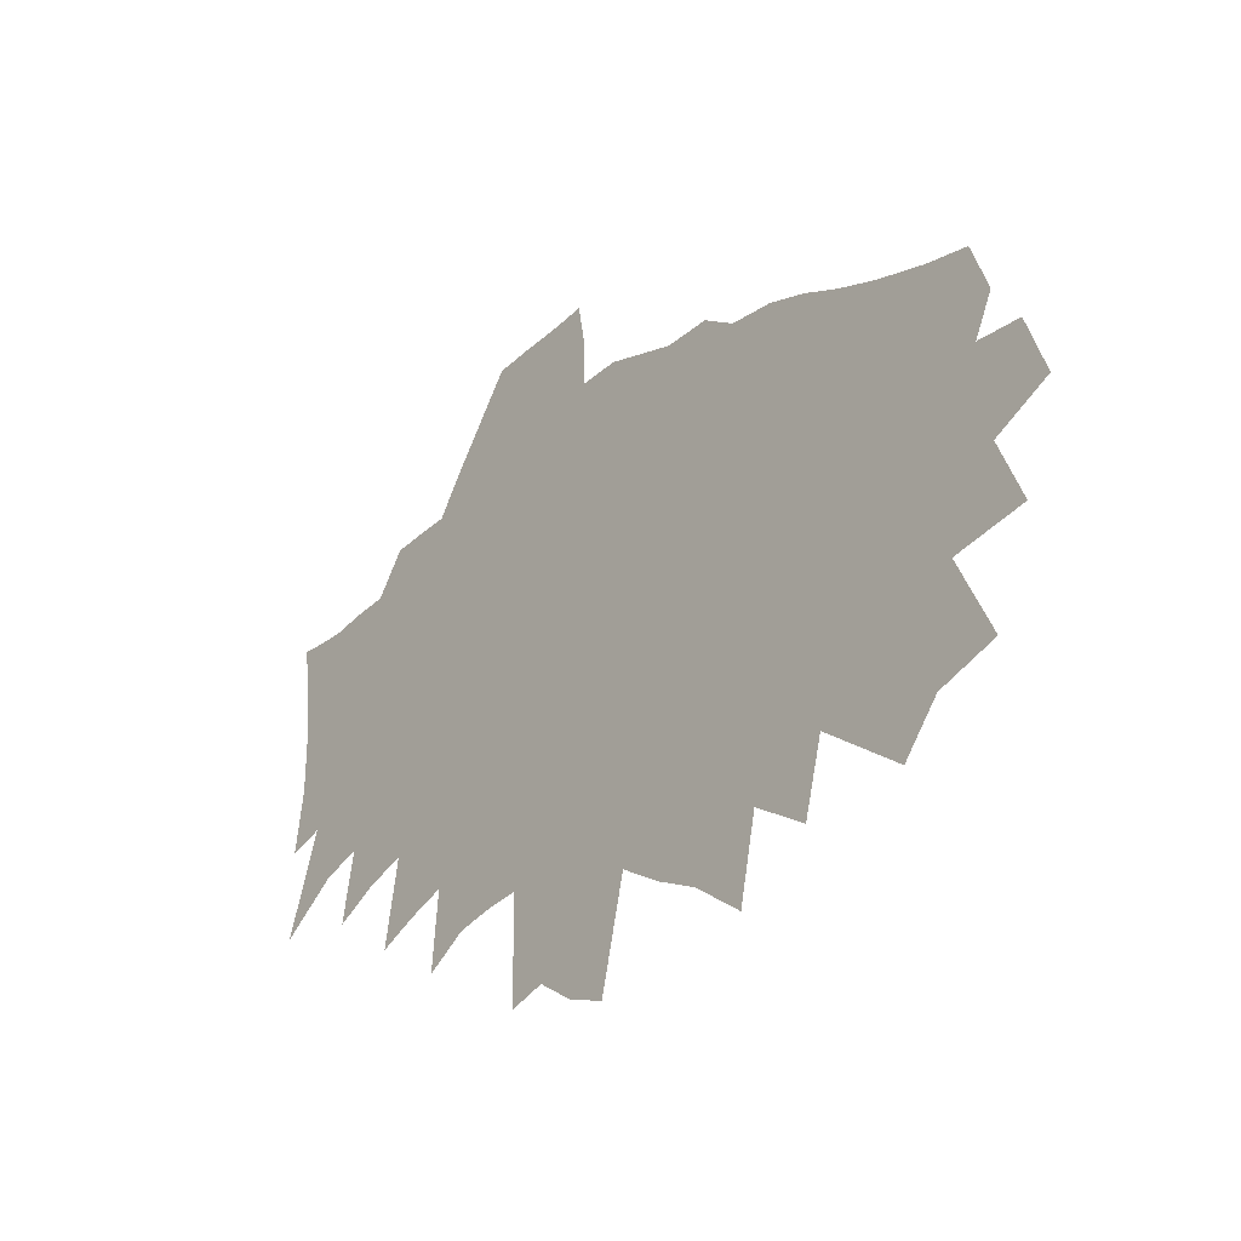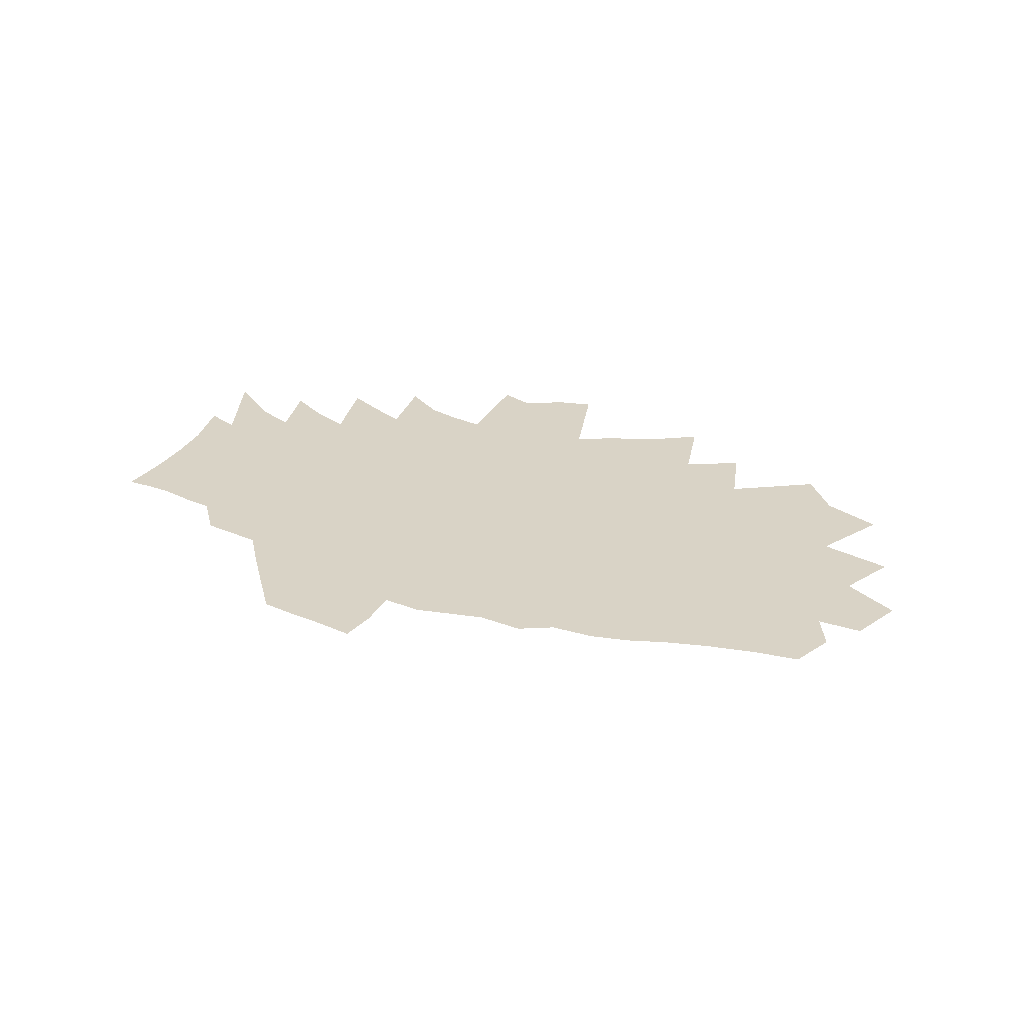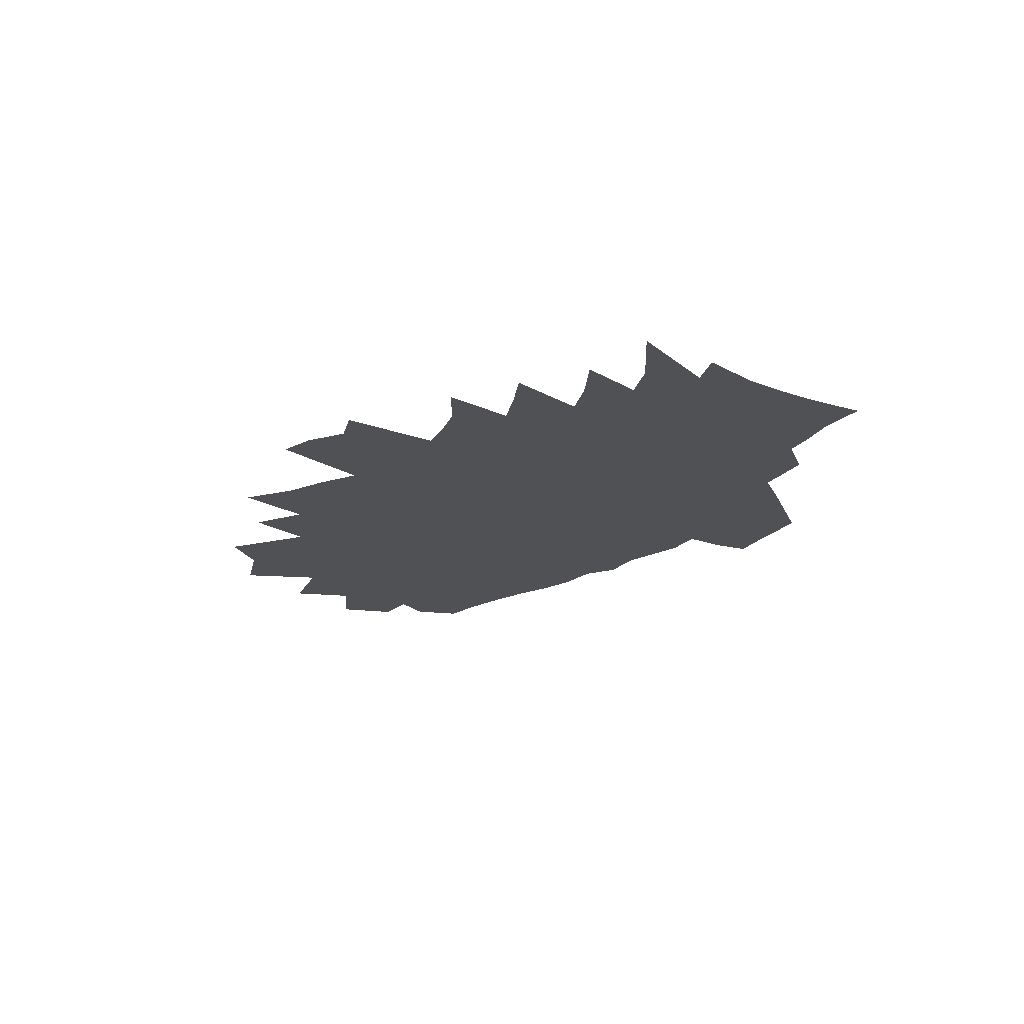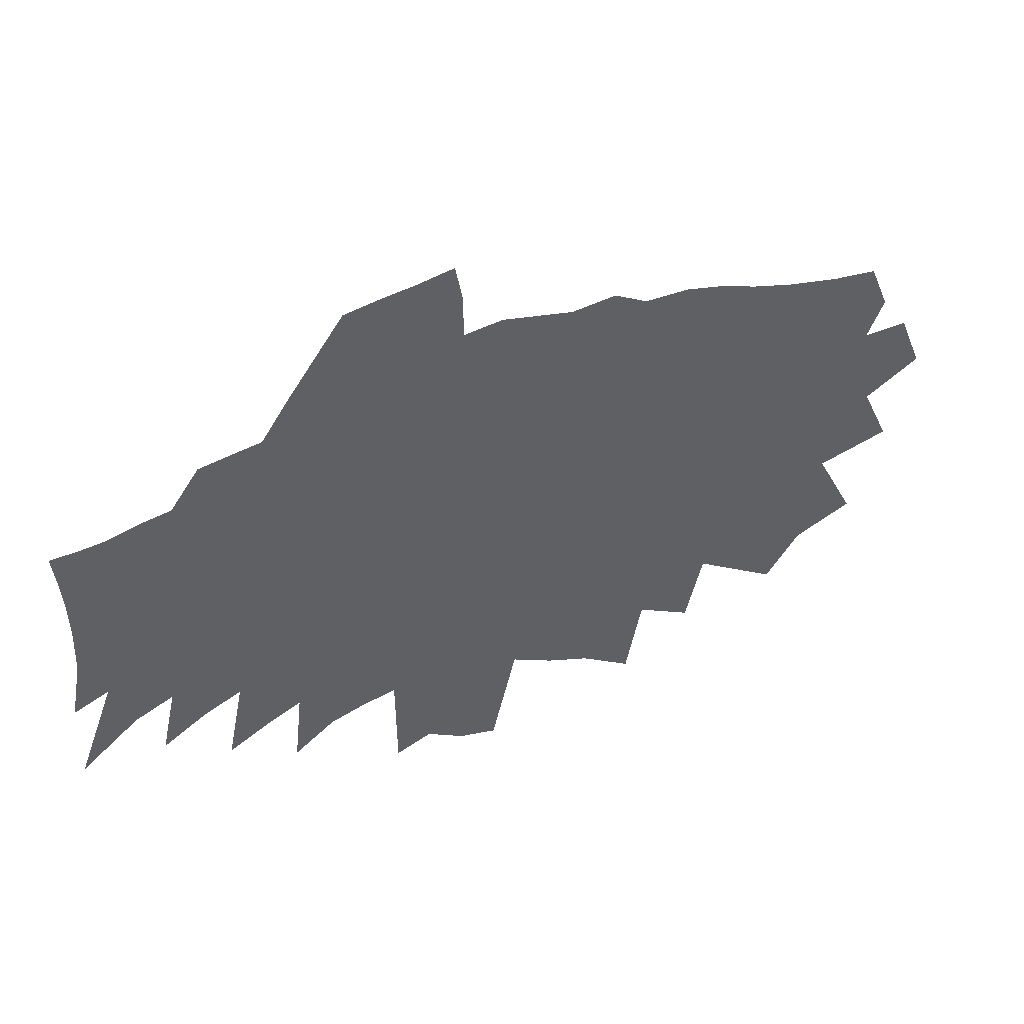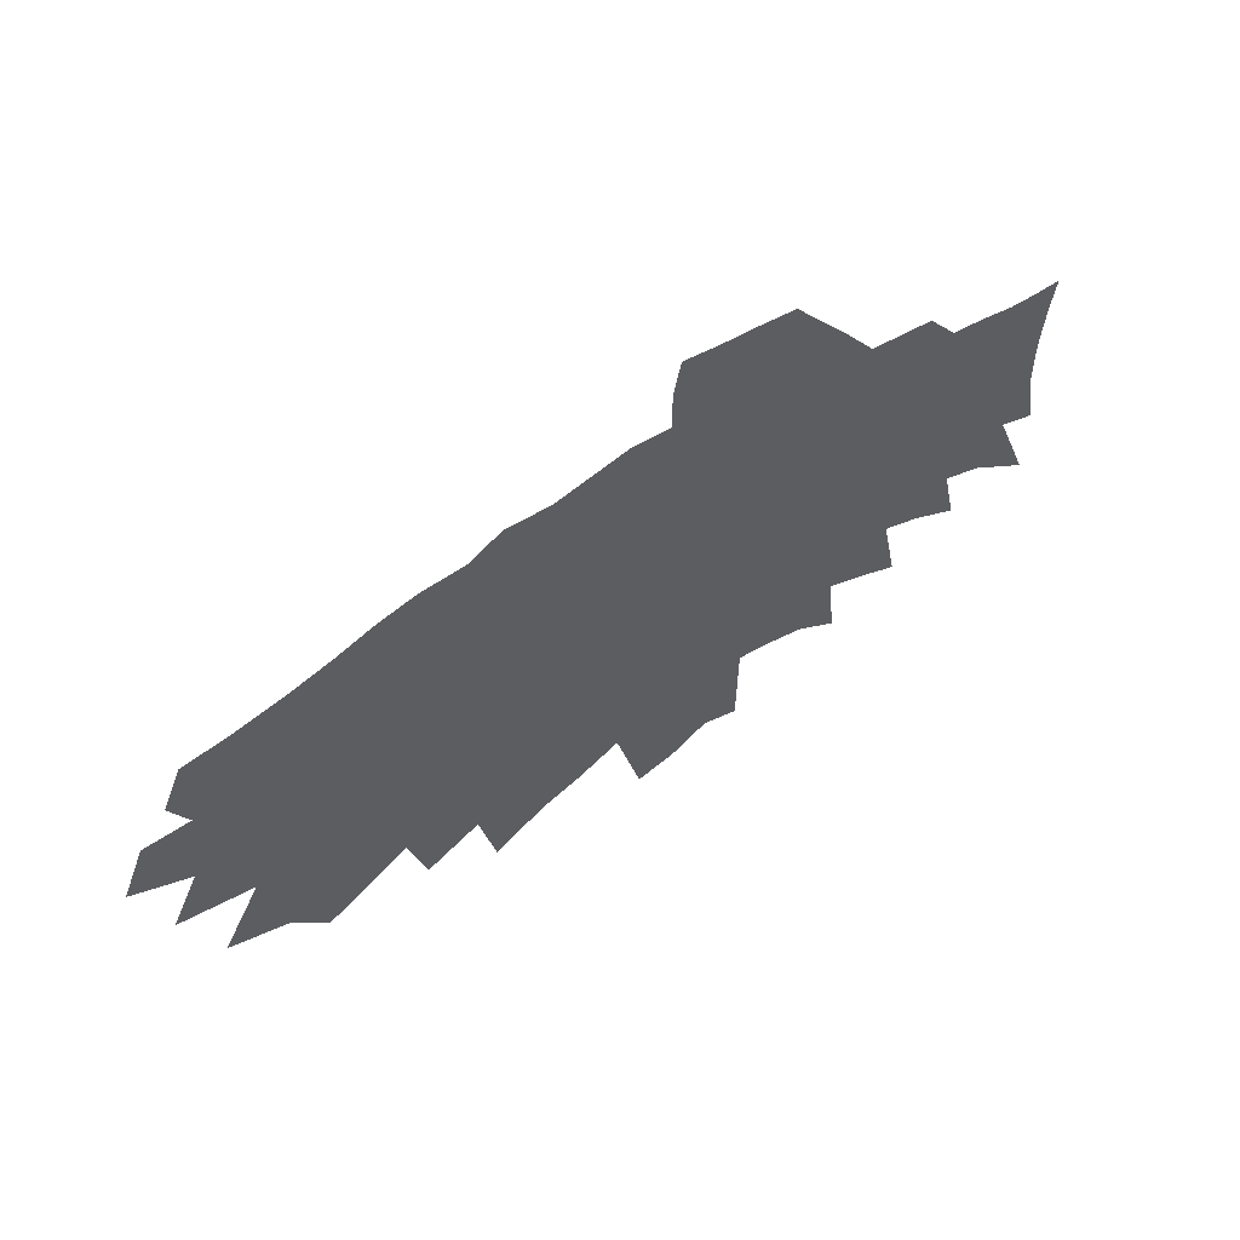
<metadata>
{"format":"obj","ext":"obj","renderer":"f3d","projection":"perspective","resolution":1024,"background":"white","views":[{"elev":-22.2,"azim":-131.3,"up":"+Y"},{"elev":28.3,"azim":-157.3,"up":"+Z"},{"elev":-19.5,"azim":54.4,"up":"+Z"},{"elev":42.4,"azim":156.4,"up":"+Y"},{"elev":59.6,"azim":-36.0,"up":"+Y"}]}
</metadata>
<code>
v 813 393.2 0
v 816.3 401.2 0
v 817.2 379.8 0
v 821.2 388.3 0
v 820.4 394 0
v 822.9 400.9 0
v 820.4 406.4 0
v 823.2 412.9 0
v 822.2 366.2 0
v 827.9 376.8 0
v 828.4 383.3 0
v 830.3 390.3 0
v 831.5 396.6 0
v 831.1 402.3 0
v 830.9 407.9 0
v 829.6 413.4 0
v 830.9 362.4 0
v 834.7 371.8 0
v 838.3 380.5 0
v 839.7 387 0
v 842.1 393.6 0
v 842.5 398.9 0
v 843 404 0
v 841.9 408.7 0
v 837.2 414.6 0
v 836 355.5 0
v 841.5 367.1 0
v 844.4 375.6 0
v 847.1 383.3 0
v 848.4 389.5 0
v 849.7 395.3 0
v 849.4 400.2 0
v 848.8 405 0
v 847.2 409.9 0
v 843.3 416 0
v 848.2 362.7 0
v 851.8 372.4 0
v 853.1 379.1 0
v 854 385.1 0
v 854.6 390.7 0
v 855.4 396.3 0
v 855.1 401 0
v 855.1 405.7 0
v 852.8 410.8 0
v 848.7 417.7 0
v 850.8 352.6 0
v 856.1 366.3 0
v 859 375.3 0
v 860.1 381.4 0
v 860 386.5 0
v 860.3 391.8 0
v 860.5 396.9 0
v 860.2 401.7 0
v 859.7 406.5 0
v 858.2 411.6 0
v 854.4 418.8 0
v 858.8 356.5 0
v 862.1 367.5 0
v 864.7 376.5 0
v 865.4 382.4 0
v 865.4 387.5 0
v 865.6 392.7 0
v 865.6 397.6 0
v 865.4 402.4 0
v 864.7 407.1 0
v 864 411.8 0
v 860.9 418.7 0
v 861.3 344.9 0
v 866.4 361.2 0
v 869.1 371.4 0
v 870.4 378.3 0
v 871.5 384.4 0
v 870.9 388.7 0
v 870.5 393.3 0
v 870.2 398 0
v 870.2 402.9 0
v 869.5 407.9 0
v 868.6 413 0
v 865.8 421.1 0
v 868.7 349.3 0
v 872.5 363.6 0
v 874.2 372.1 0
v 875.4 379.3 0
v 876 384.9 0
v 875.9 389.5 0
v 875.9 394.1 0
v 875.7 398.7 0
v 875.4 403.4 0
v 874.9 408.2 0
v 873.7 413.9 0
v 872.4 420.3 0
v 874.9 351.4 0
v 878.1 365.8 0
v 879.2 373.3 0
v 880 379.8 0
v 880.6 385.6 0
v 880.6 390 0
v 880.6 394.6 0
v 880.4 399.1 0
v 880.2 403.8 0
v 879.7 408.8 0
v 878.7 415 0
v 877.7 421.2 0
v 881.1 354.3 0
v 882.9 366.2 0
v 884 374.6 0
v 884.5 380.3 0
v 884.8 385.8 0
v 884.9 390.3 0
v 885 394.8 0
v 884.9 399.3 0
v 884.8 404 0
v 884.6 409.1 0
v 884.1 414.7 0
v 882.9 422.1 0
v 884.8 339.2 0
v 886.6 357.1 0
v 887.8 368.2 0
v 888.6 376 0
v 888.8 380.9 0
v 889 385.8 0
v 889.3 390.2 0
v 889.4 394.8 0
v 889.5 399.4 0
v 889.5 404.2 0
v 889.4 409.3 0
v 889.4 414.6 0
v 888.7 421.2 0
v 888.7 427.4 0
v 889.8 432.8 0
v 890.4 340.4 0
v 891.6 357.8 0
v 892.4 370.4 0
v 892.7 376.5 0
v 893.1 380.9 0
v 893.3 385.6 0
v 893.5 390.1 0
v 893.7 394.8 0
v 894 399.3 0
v 894.3 404.1 0
v 894.4 409.1 0
v 894.6 414.1 0
v 894.7 419.5 0
v 894.4 426.3 0
v 895.2 431.7 0
v 896 343.4 0
v 896.5 357.4 0
v 896.7 369.2 0
v 896.8 376 0
v 897.3 380.5 0
v 897.6 385.3 0
v 897.9 389.7 0
v 898.2 394.4 0
v 898.5 399 0
v 898.8 404 0
v 899.1 408.9 0
v 899.4 414 0
v 899.7 419.6 0
v 900 425.2 0
v 900.4 430.9 0
v 901.3 341.2 0
v 901.4 356 0
v 901 369.1 0
v 901.1 375.2 0
v 901.5 380.6 0
v 901.8 385.3 0
v 902.2 389.8 0
v 902.5 394.5 0
v 902.8 399 0
v 903.1 403.8 0
v 903.6 408.5 0
v 904.1 413.7 0
v 904.7 419.3 0
v 905.2 424.6 0
v 905.8 429.8 0
v 906.6 354.8 0
v 905.8 366.5 0
v 905.4 374.7 0
v 905.7 380.1 0
v 906.1 384.8 0
v 906.3 390 0
v 906.7 394.4 0
v 907.2 398.8 0
v 907.5 403.4 0
v 908 408.1 0
v 908.8 413.3 0
v 909.6 418.7 0
v 910.1 423.9 0
v 911.8 353.2 0
v 910.7 364.5 0
v 910.1 372.9 0
v 910 379.2 0
v 910.3 384.3 0
v 910.5 389.3 0
v 910.8 393.9 0
v 911.6 398.4 0
v 912.1 403 0
v 912.6 407.7 0
v 913.6 412.9 0
v 914.3 418.1 0
v 917.8 348.8 0
v 916.7 359.8 0
v 915 371 0
v 914.7 377.9 0
v 915 383.1 0
v 915.2 388.3 0
v 915.5 393.1 0
v 915.9 397.8 0
v 916.6 402.5 0
v 917.5 407.3 0
v 918.3 412.3 0
v 922.2 357.1 0
v 920.4 368 0
v 919.2 377 0
v 919.3 382.5 0
v 919.5 387.7 0
v 919.8 392.6 0
v 920.5 397.1 0
v 921.3 401.8 0
v 922.1 406.6 0
v 923 411.5 0
v 928 354 0
v 925.6 366 0
v 923.7 376.1 0
v 923.5 382 0
v 923.7 387.1 0
v 924.1 391.9 0
v 924.7 396.5 0
v 925.5 401.1 0
v 926.7 405.7 0
v 927.6 410.6 0
v 931.2 363.5 0
v 928.9 373.7 0
v 928.6 380.2 0
v 928.5 385.9 0
v 929.3 390.6 0
v 930 395.4 0
v 931.3 399.9 0
v 931.9 404.7 0
v 937.8 359.4 0
v 935.7 369.3 0
v 933.4 378.9 0
v 933.7 384.3 0
v 933.9 389.6 0
v 934.6 394.4 0
v 935.4 399.2 0
v 936.1 403.9 0
v 941.4 366.7 0
v 939.3 376.1 0
v 939.4 382 0
v 939.6 387.6 0
v 940.1 392.8 0
v 940.8 397.7 0
v 941.5 402.5 0
v 950.1 359.9 0
v 944.7 374.2 0
v 944.1 380.9 0
v 944.1 386.8 0
v 944.3 392.2 0
v 944.9 397.5 0
v 945.4 402.1 0
v 949.9 372 0
v 948.3 380.7 0
v 948.1 387.6 0
v 948.3 392.6 0
v 948.7 397.3 0
v 949.3 401.9 0
f 4 5 1
f 1 5 2
f 5 6 2
f 10 11 3
f 3 11 4
f 11 12 4
f 4 12 5
f 12 13 5
f 5 13 6
f 13 14 6
f 6 14 7
f 14 15 7
f 7 15 8
f 15 16 8
f 17 18 9
f 9 18 10
f 18 19 10
f 10 19 11
f 19 20 11
f 11 20 12
f 20 21 12
f 12 21 13
f 21 22 13
f 13 22 14
f 22 23 14
f 14 23 15
f 23 24 15
f 15 24 16
f 24 25 16
f 26 27 17
f 17 27 18
f 27 28 18
f 18 28 19
f 28 29 19
f 19 29 20
f 29 30 20
f 20 30 21
f 30 31 21
f 21 31 22
f 31 32 22
f 22 32 23
f 32 33 23
f 23 33 24
f 33 34 24
f 24 34 25
f 34 35 25
f 26 36 27
f 36 37 27
f 27 37 28
f 37 38 28
f 28 38 29
f 38 39 29
f 29 39 30
f 39 40 30
f 30 40 31
f 40 41 31
f 31 41 32
f 41 42 32
f 32 42 33
f 42 43 33
f 33 43 34
f 43 44 34
f 34 44 35
f 44 45 35
f 46 47 36
f 36 47 37
f 47 48 37
f 37 48 38
f 48 49 38
f 38 49 39
f 49 50 39
f 39 50 40
f 50 51 40
f 40 51 41
f 51 52 41
f 41 52 42
f 52 53 42
f 42 53 43
f 53 54 43
f 43 54 44
f 54 55 44
f 44 55 45
f 55 56 45
f 46 57 47
f 57 58 47
f 47 58 48
f 58 59 48
f 48 59 49
f 59 60 49
f 49 60 50
f 60 61 50
f 50 61 51
f 61 62 51
f 51 62 52
f 62 63 52
f 52 63 53
f 63 64 53
f 53 64 54
f 64 65 54
f 54 65 55
f 65 66 55
f 55 66 56
f 66 67 56
f 68 69 57
f 57 69 58
f 69 70 58
f 58 70 59
f 70 71 59
f 59 71 60
f 71 72 60
f 60 72 61
f 72 73 61
f 61 73 62
f 73 74 62
f 62 74 63
f 74 75 63
f 63 75 64
f 75 76 64
f 64 76 65
f 76 77 65
f 65 77 66
f 77 78 66
f 66 78 67
f 78 79 67
f 68 80 69
f 80 81 69
f 69 81 70
f 81 82 70
f 70 82 71
f 82 83 71
f 71 83 72
f 83 84 72
f 72 84 73
f 84 85 73
f 73 85 74
f 85 86 74
f 74 86 75
f 86 87 75
f 75 87 76
f 87 88 76
f 76 88 77
f 88 89 77
f 77 89 78
f 89 90 78
f 78 90 79
f 90 91 79
f 80 92 81
f 92 93 81
f 81 93 82
f 93 94 82
f 82 94 83
f 94 95 83
f 83 95 84
f 95 96 84
f 84 96 85
f 96 97 85
f 85 97 86
f 97 98 86
f 86 98 87
f 98 99 87
f 87 99 88
f 99 100 88
f 88 100 89
f 100 101 89
f 89 101 90
f 101 102 90
f 90 102 91
f 102 103 91
f 92 104 93
f 104 105 93
f 93 105 94
f 105 106 94
f 94 106 95
f 106 107 95
f 95 107 96
f 107 108 96
f 96 108 97
f 108 109 97
f 97 109 98
f 109 110 98
f 98 110 99
f 110 111 99
f 99 111 100
f 111 112 100
f 100 112 101
f 112 113 101
f 101 113 102
f 113 114 102
f 102 114 103
f 114 115 103
f 116 117 104
f 104 117 105
f 117 118 105
f 105 118 106
f 118 119 106
f 106 119 107
f 119 120 107
f 107 120 108
f 120 121 108
f 108 121 109
f 121 122 109
f 109 122 110
f 122 123 110
f 110 123 111
f 123 124 111
f 111 124 112
f 124 125 112
f 112 125 113
f 125 126 113
f 113 126 114
f 126 127 114
f 114 127 115
f 127 128 115
f 116 131 117
f 131 132 117
f 117 132 118
f 132 133 118
f 118 133 119
f 133 134 119
f 119 134 120
f 134 135 120
f 120 135 121
f 135 136 121
f 121 136 122
f 136 137 122
f 122 137 123
f 137 138 123
f 123 138 124
f 138 139 124
f 124 139 125
f 139 140 125
f 125 140 126
f 140 141 126
f 126 141 127
f 141 142 127
f 127 142 128
f 142 143 128
f 128 143 129
f 143 144 129
f 129 144 130
f 144 145 130
f 131 146 132
f 146 147 132
f 132 147 133
f 147 148 133
f 133 148 134
f 148 149 134
f 134 149 135
f 149 150 135
f 135 150 136
f 150 151 136
f 136 151 137
f 151 152 137
f 137 152 138
f 152 153 138
f 138 153 139
f 153 154 139
f 139 154 140
f 154 155 140
f 140 155 141
f 155 156 141
f 141 156 142
f 156 157 142
f 142 157 143
f 157 158 143
f 143 158 144
f 158 159 144
f 144 159 145
f 159 160 145
f 146 161 147
f 161 162 147
f 147 162 148
f 162 163 148
f 148 163 149
f 163 164 149
f 149 164 150
f 164 165 150
f 150 165 151
f 165 166 151
f 151 166 152
f 166 167 152
f 152 167 153
f 167 168 153
f 153 168 154
f 168 169 154
f 154 169 155
f 169 170 155
f 155 170 156
f 170 171 156
f 156 171 157
f 171 172 157
f 157 172 158
f 172 173 158
f 158 173 159
f 173 174 159
f 159 174 160
f 174 175 160
f 162 176 163
f 176 177 163
f 163 177 164
f 177 178 164
f 164 178 165
f 178 179 165
f 165 179 166
f 179 180 166
f 166 180 167
f 180 181 167
f 167 181 168
f 181 182 168
f 168 182 169
f 182 183 169
f 169 183 170
f 183 184 170
f 170 184 171
f 184 185 171
f 171 185 172
f 185 186 172
f 172 186 173
f 186 187 173
f 173 187 174
f 187 188 174
f 174 188 175
f 176 189 177
f 189 190 177
f 177 190 178
f 190 191 178
f 178 191 179
f 191 192 179
f 179 192 180
f 192 193 180
f 180 193 181
f 193 194 181
f 181 194 182
f 194 195 182
f 182 195 183
f 195 196 183
f 183 196 184
f 196 197 184
f 184 197 185
f 197 198 185
f 185 198 186
f 198 199 186
f 186 199 187
f 199 200 187
f 187 200 188
f 189 201 190
f 201 202 190
f 190 202 191
f 202 203 191
f 191 203 192
f 203 204 192
f 192 204 193
f 204 205 193
f 193 205 194
f 205 206 194
f 194 206 195
f 206 207 195
f 195 207 196
f 207 208 196
f 196 208 197
f 208 209 197
f 197 209 198
f 209 210 198
f 198 210 199
f 210 211 199
f 199 211 200
f 202 212 203
f 212 213 203
f 203 213 204
f 213 214 204
f 204 214 205
f 214 215 205
f 205 215 206
f 215 216 206
f 206 216 207
f 216 217 207
f 207 217 208
f 217 218 208
f 208 218 209
f 218 219 209
f 209 219 210
f 219 220 210
f 210 220 211
f 220 221 211
f 212 222 213
f 222 223 213
f 213 223 214
f 223 224 214
f 214 224 215
f 224 225 215
f 215 225 216
f 225 226 216
f 216 226 217
f 226 227 217
f 217 227 218
f 227 228 218
f 218 228 219
f 228 229 219
f 219 229 220
f 229 230 220
f 220 230 221
f 230 231 221
f 223 232 224
f 232 233 224
f 224 233 225
f 233 234 225
f 225 234 226
f 234 235 226
f 226 235 227
f 235 236 227
f 227 236 228
f 236 237 228
f 228 237 229
f 237 238 229
f 229 238 230
f 238 239 230
f 230 239 231
f 232 240 233
f 240 241 233
f 233 241 234
f 241 242 234
f 234 242 235
f 242 243 235
f 235 243 236
f 243 244 236
f 236 244 237
f 244 245 237
f 237 245 238
f 245 246 238
f 238 246 239
f 246 247 239
f 241 248 242
f 248 249 242
f 242 249 243
f 249 250 243
f 243 250 244
f 250 251 244
f 244 251 245
f 251 252 245
f 245 252 246
f 252 253 246
f 246 253 247
f 253 254 247
f 248 255 249
f 255 256 249
f 249 256 250
f 256 257 250
f 250 257 251
f 257 258 251
f 251 258 252
f 258 259 252
f 252 259 253
f 259 260 253
f 253 260 254
f 260 261 254
f 256 262 257
f 262 263 257
f 257 263 258
f 263 264 258
f 258 264 259
f 264 265 259
f 259 265 260
f 265 266 260
f 260 266 261
f 266 267 261

</code>
